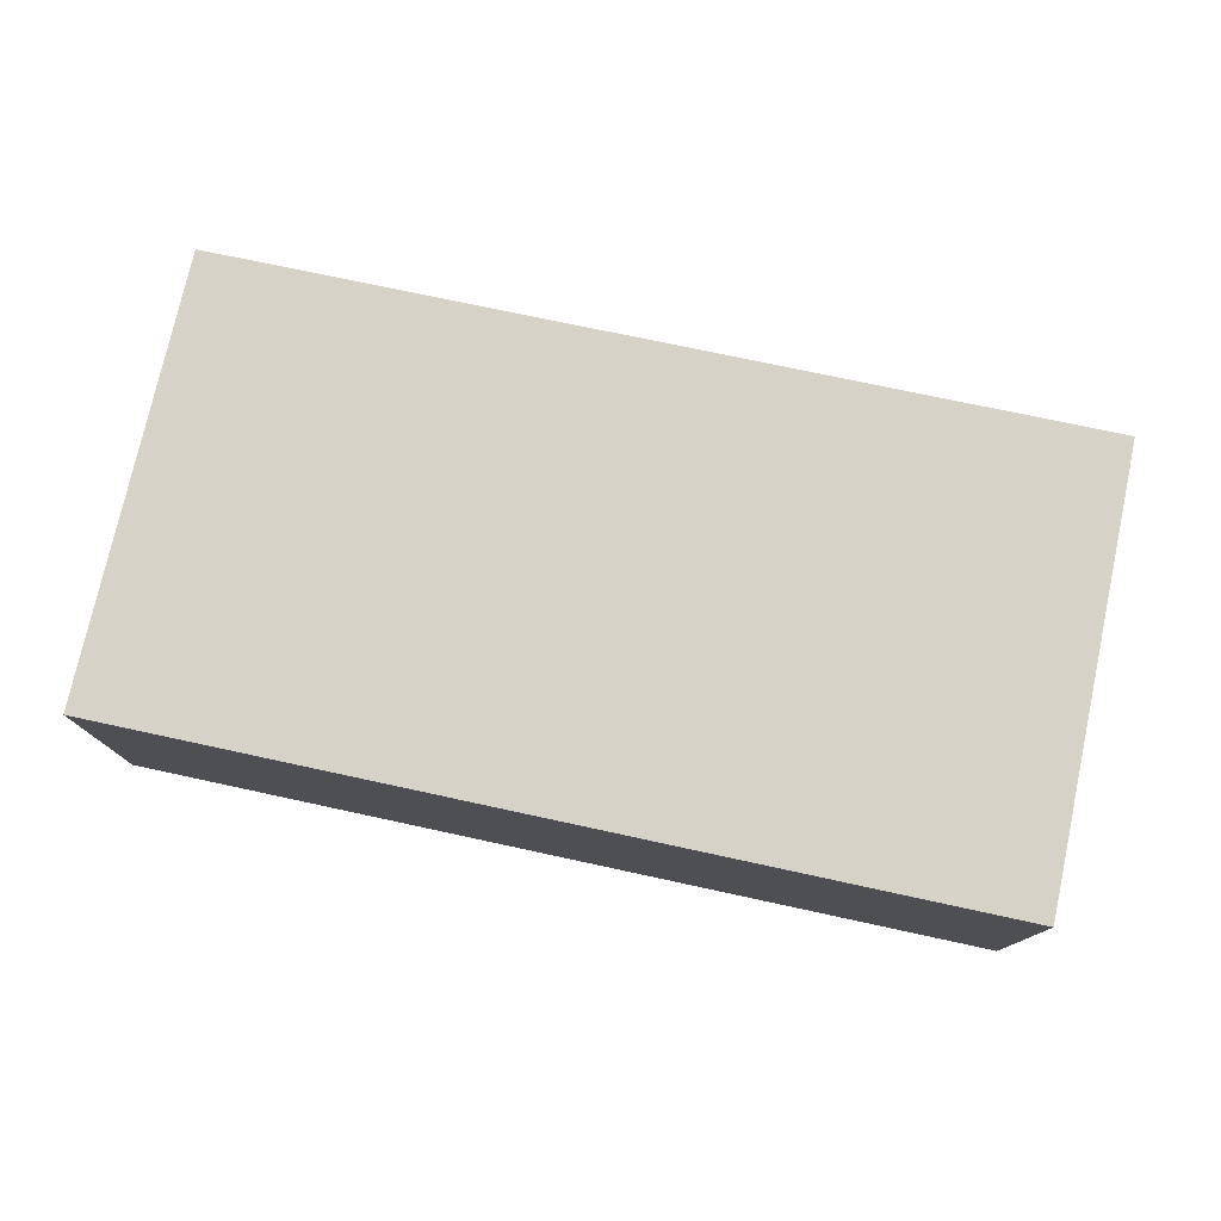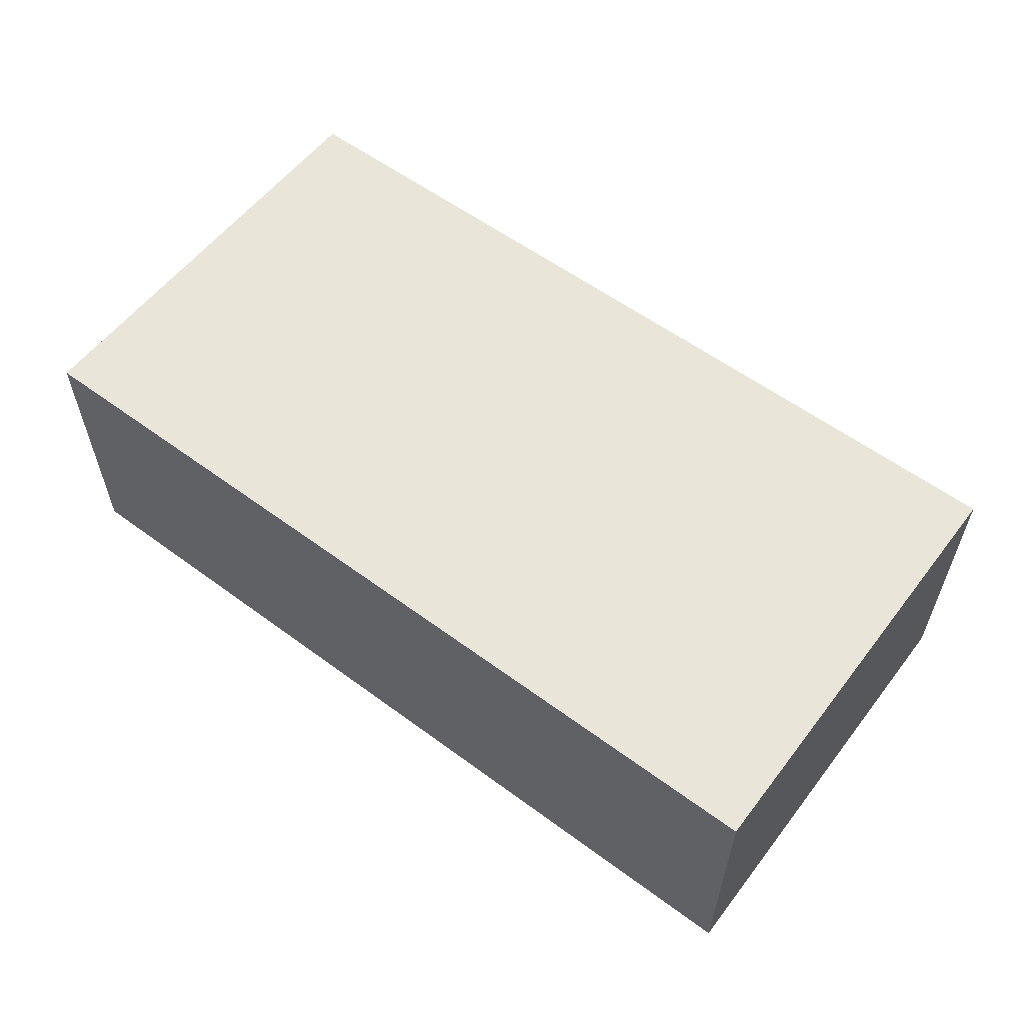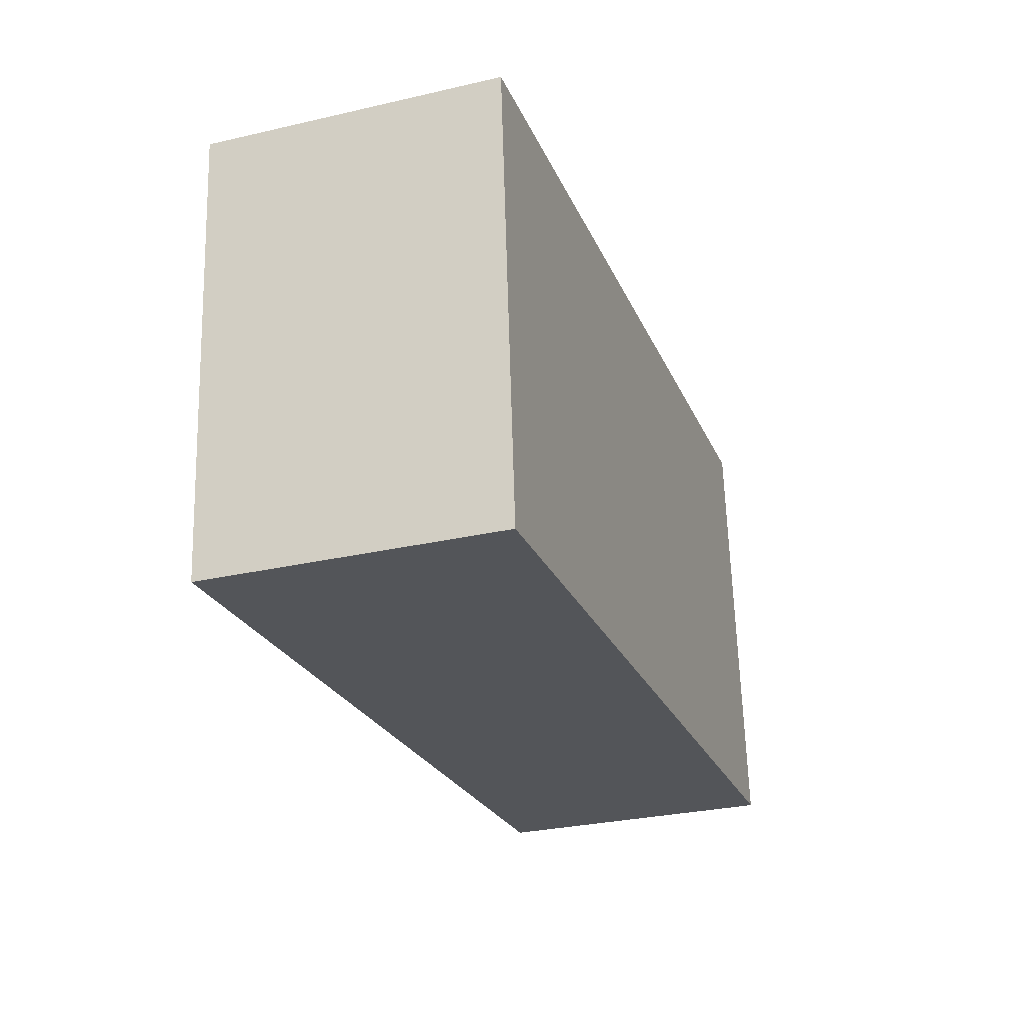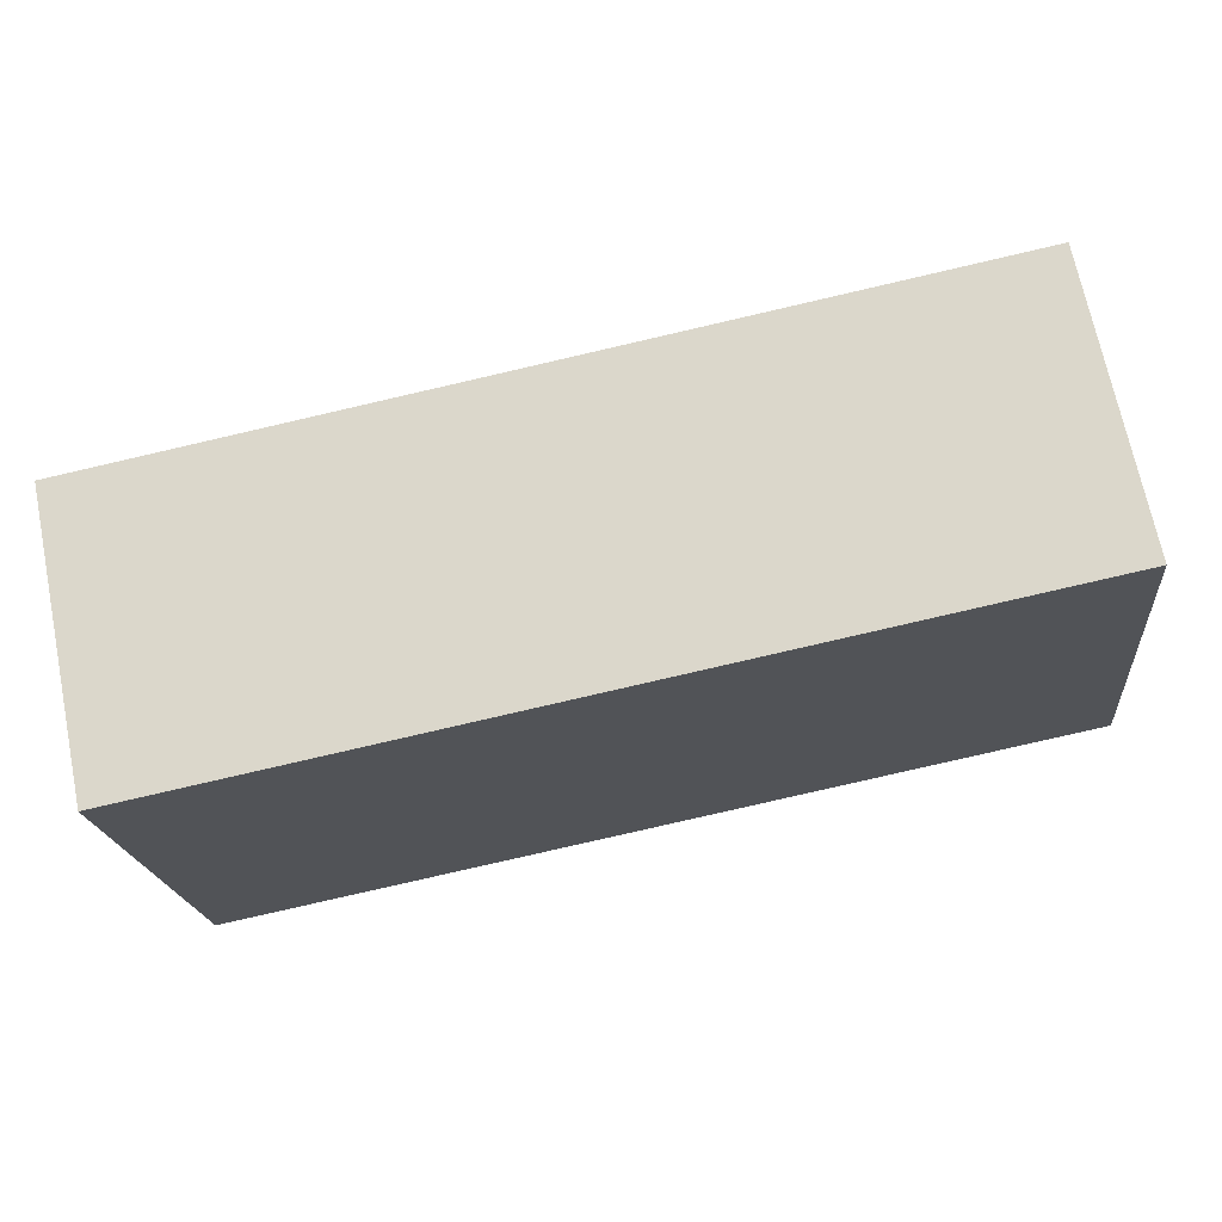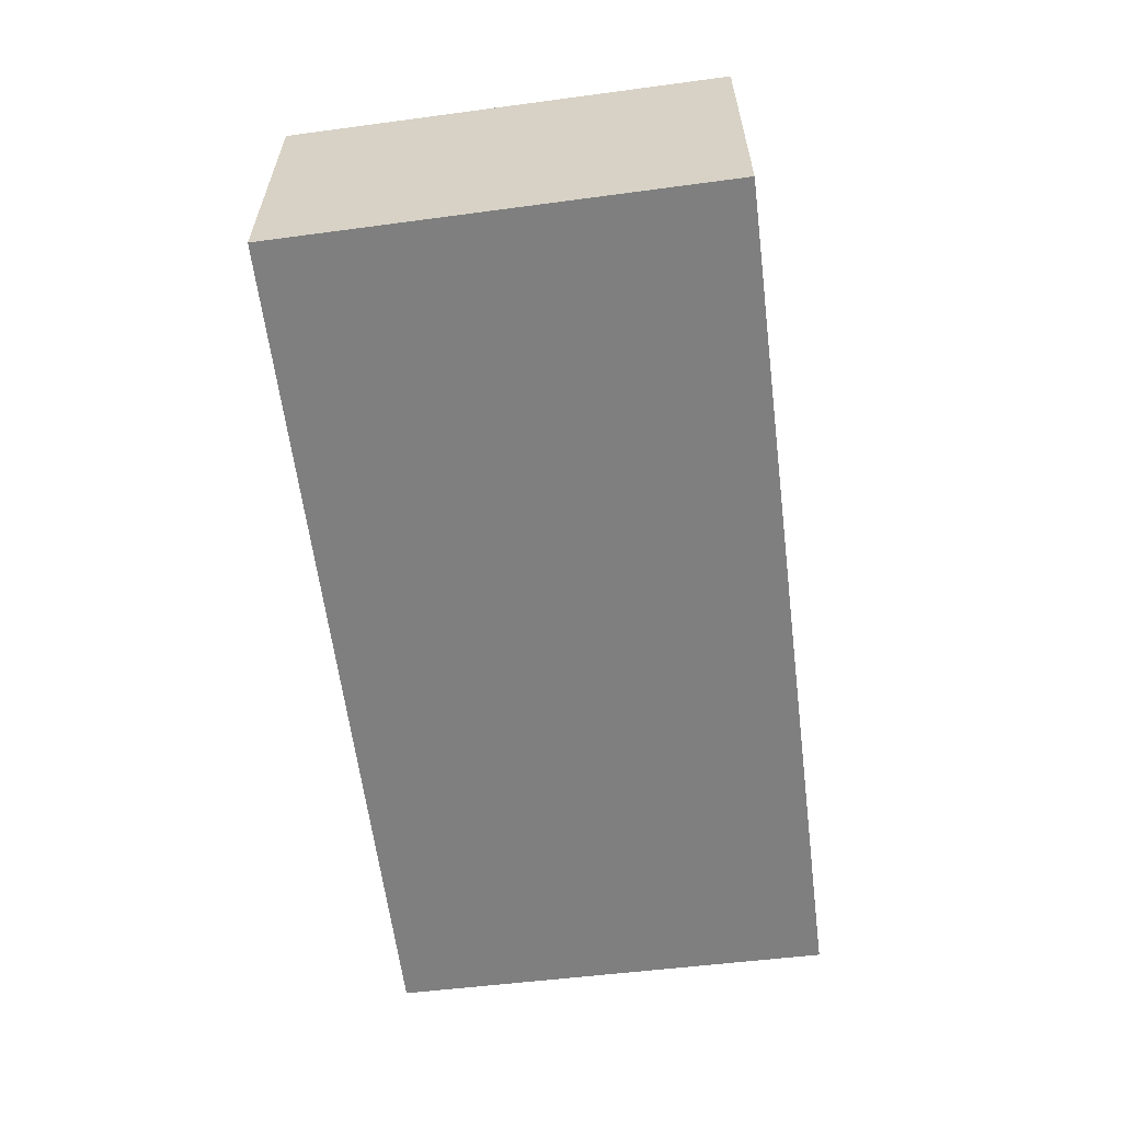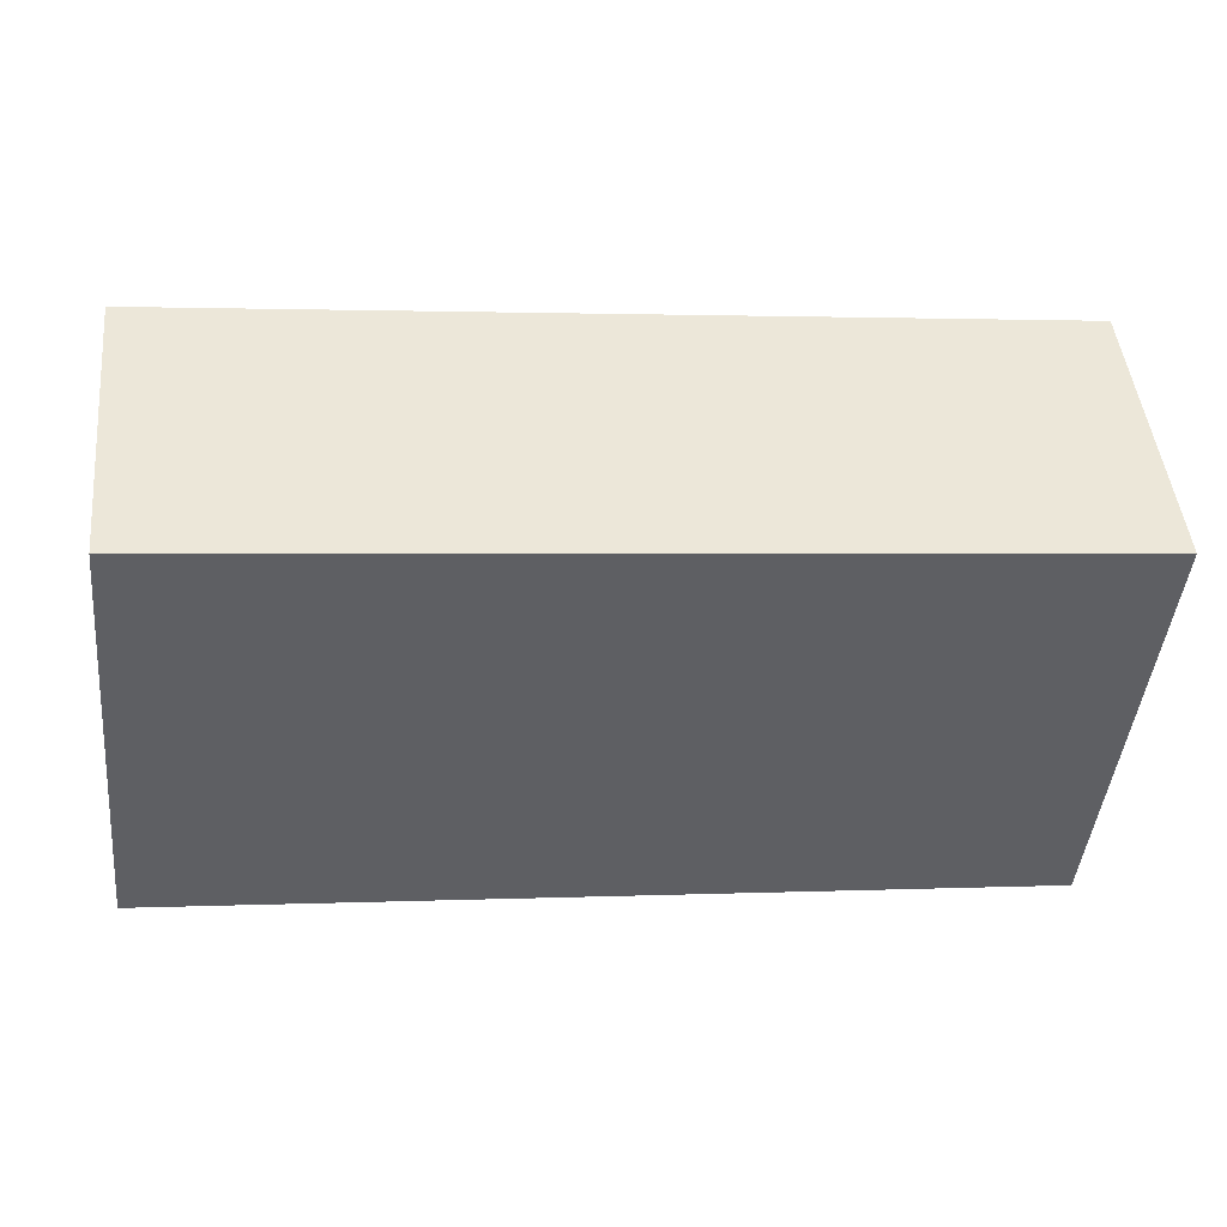
<metadata>
{"format":"obj","ext":"obj","renderer":"f3d","projection":"perspective","resolution":1024,"background":"white","views":[{"elev":77.3,"azim":-162.2,"up":"+Y"},{"elev":58.4,"azim":-137.0,"up":"+Y"},{"elev":-29.6,"azim":108.7,"up":"+Z"},{"elev":69.9,"azim":168.5,"up":"+Z"},{"elev":-59.8,"azim":102.9,"up":"+Y"},{"elev":47.3,"azim":-5.8,"up":"+Z"}]}
</metadata>
<code>
v  0 1.82 1.114e-16
v  5.766 1.82 2.248
v  5.518 1.82 -0.546
v  0.292 1.82 2.816
v  5.766 -1.377e-16 2.248
v  5.518 3.343e-17 -0.546
v  0 0 0
v  0.292 -1.724e-16 2.816
g defaultobject
f 1 2 3
f 2 1 4
f 5 3 2
f 3 5 6
f 6 1 3
f 1 6 7
f 7 4 1
f 4 7 8
f 8 2 4
f 2 8 5
f 5 7 6
f 7 5 8

</code>
